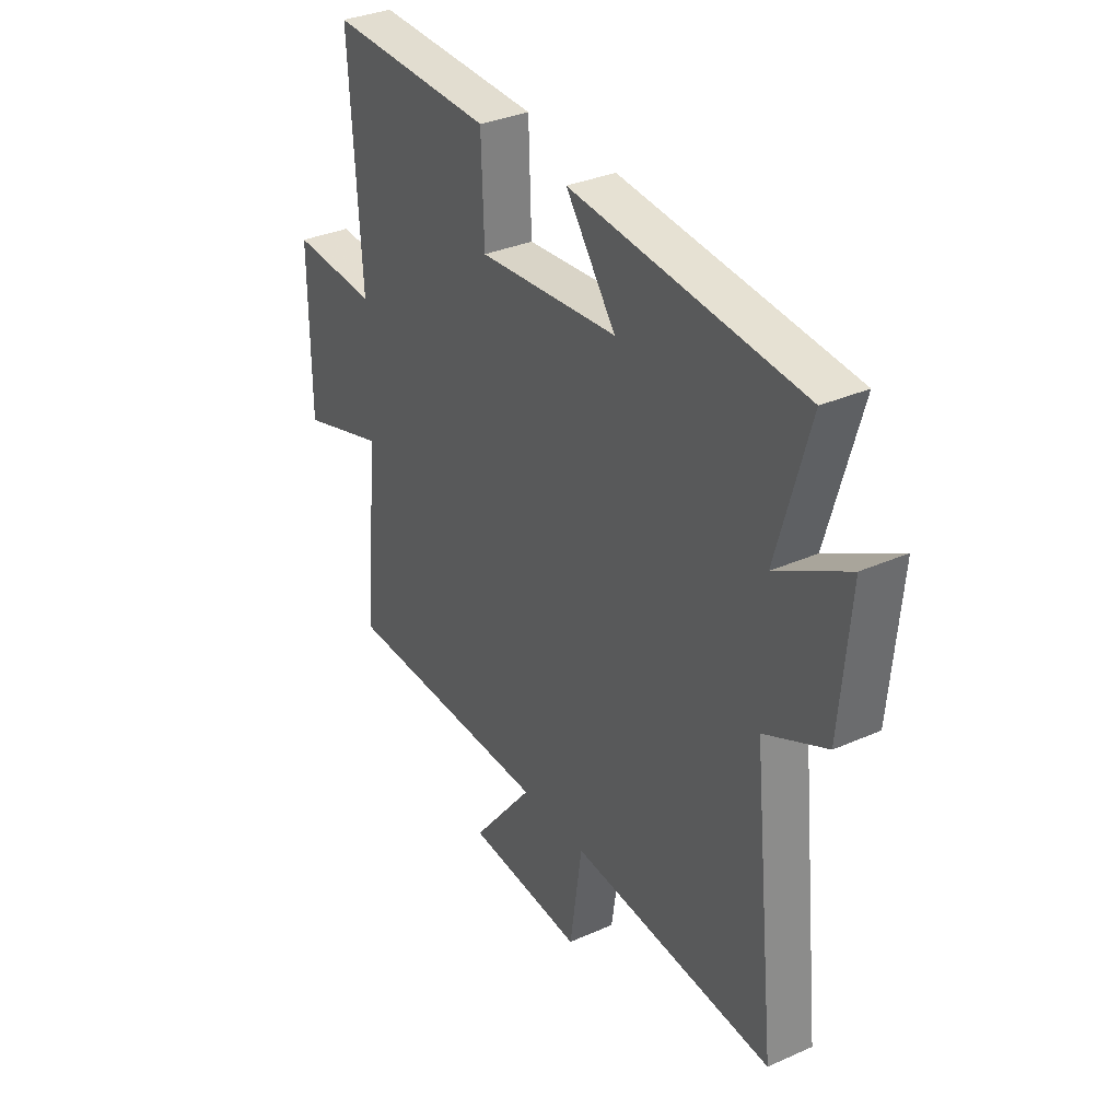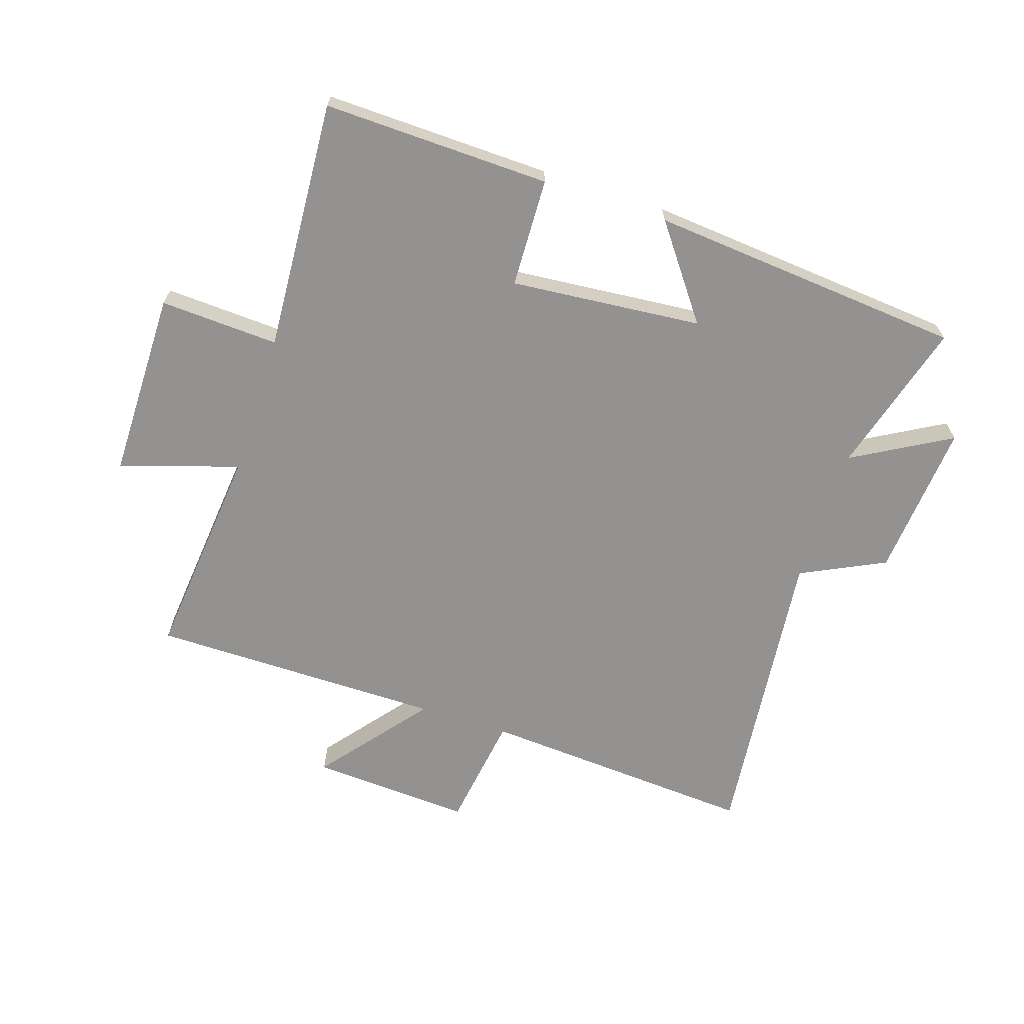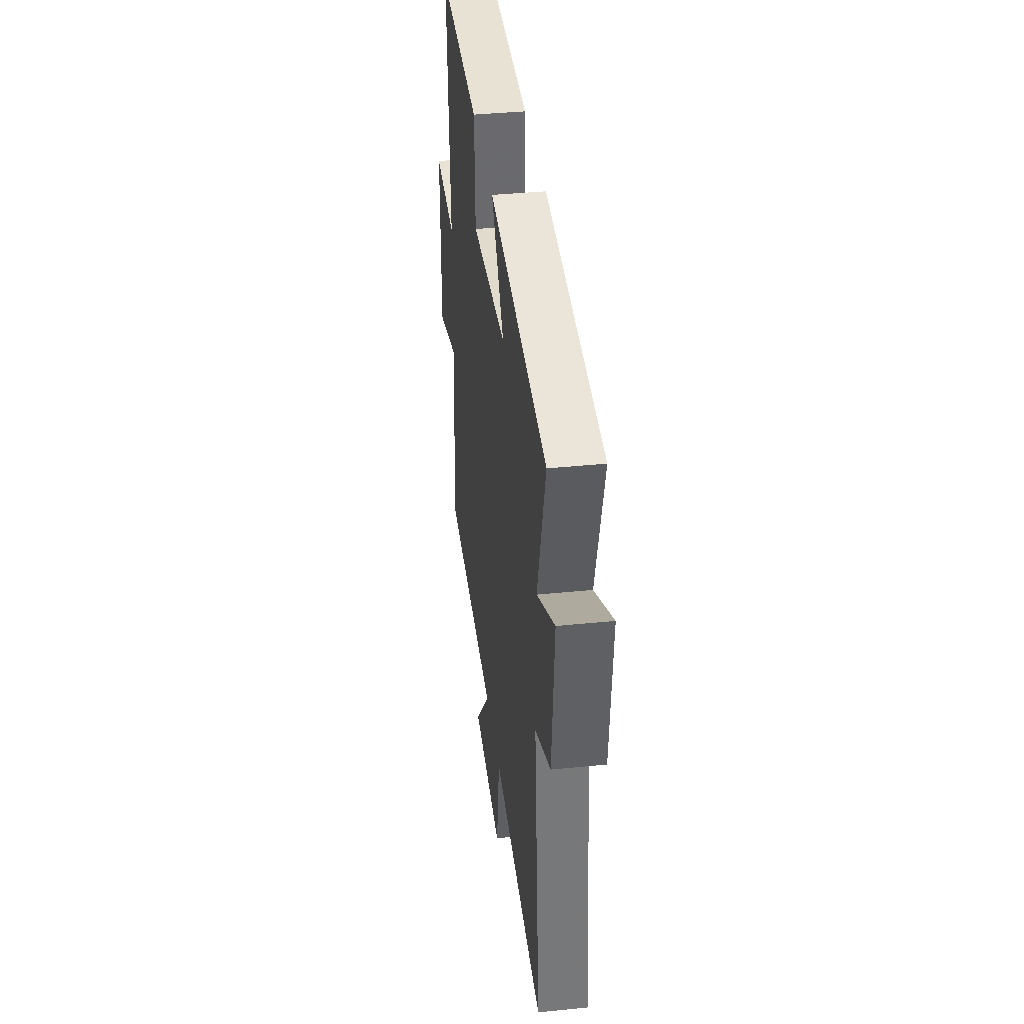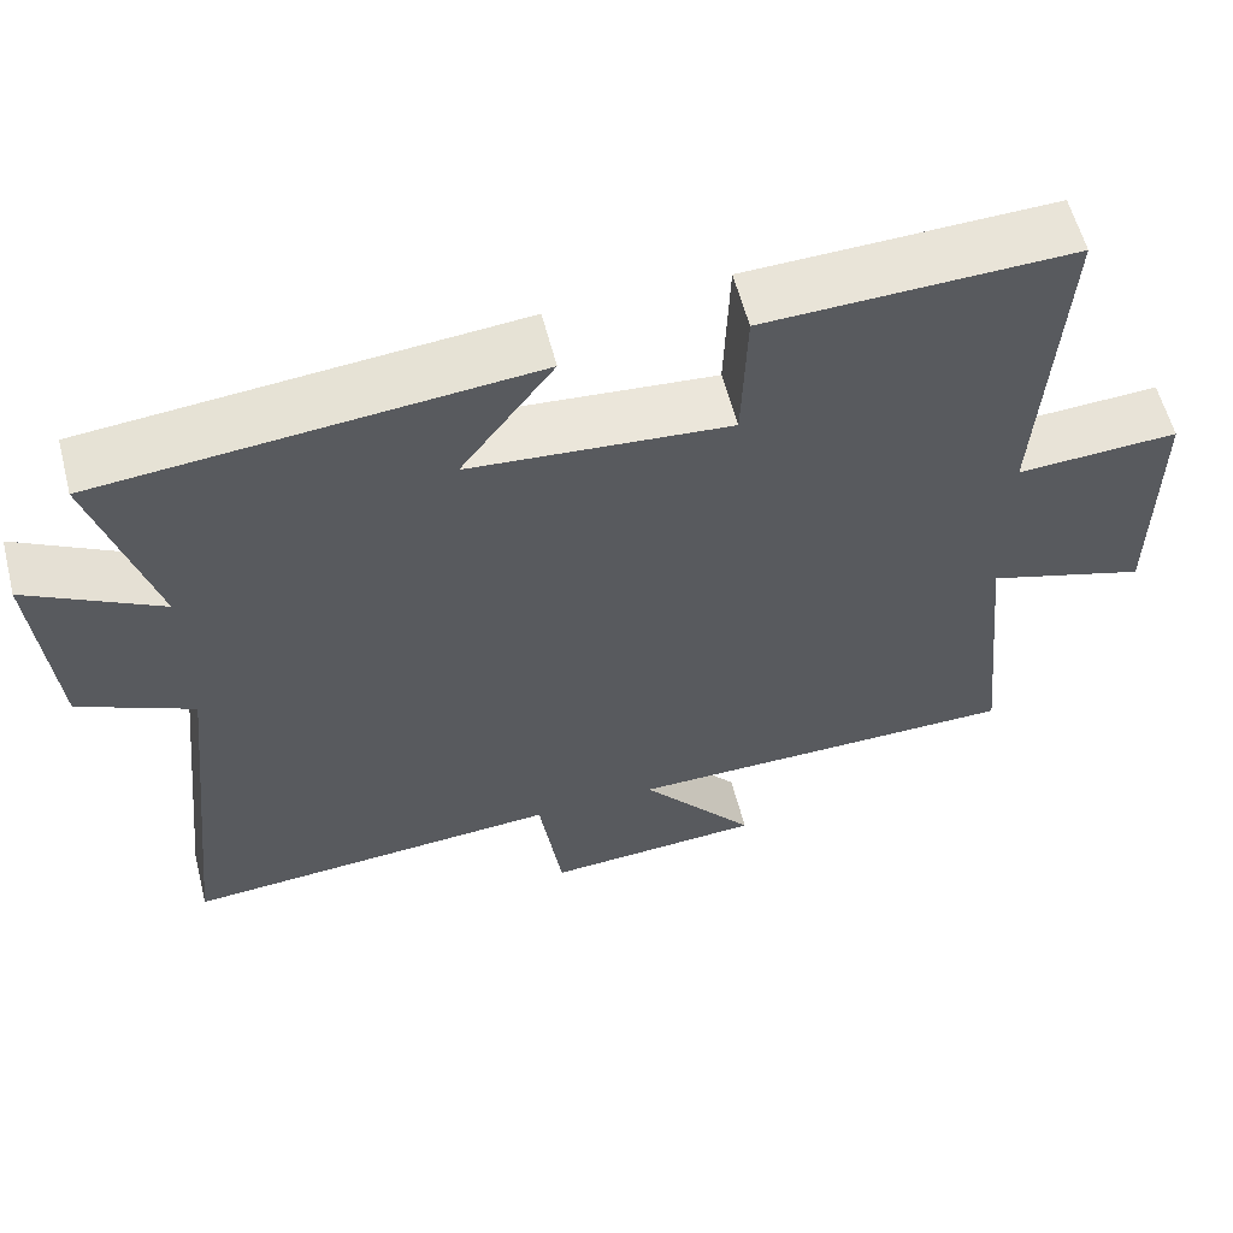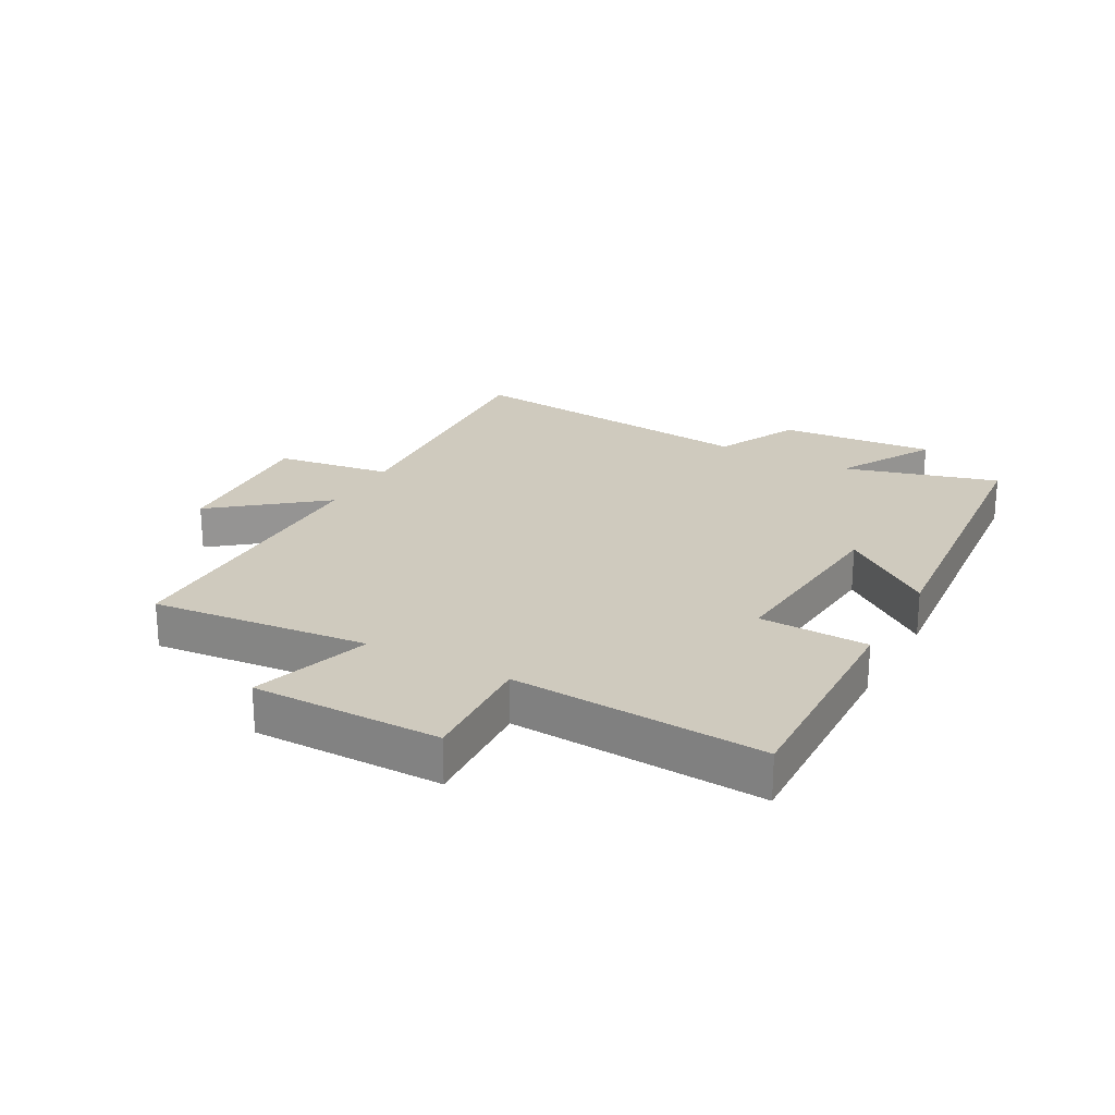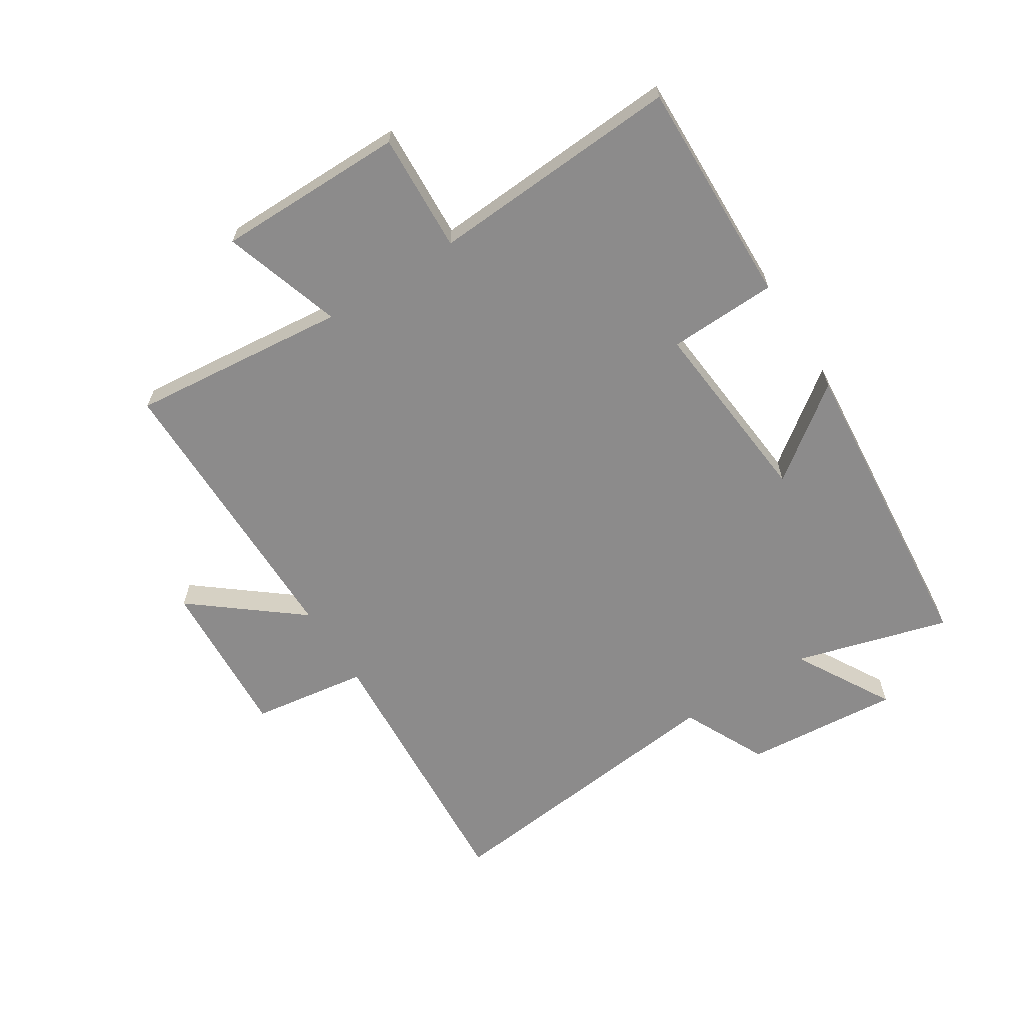
<metadata>
{"format":"obj","ext":"obj","renderer":"f3d","projection":"perspective","resolution":1024,"background":"white","views":[{"elev":33.6,"azim":58.9,"up":"+Z"},{"elev":-66.4,"azim":-18.0,"up":"+Y"},{"elev":39.2,"azim":82.8,"up":"+Z"},{"elev":59.0,"azim":165.6,"up":"+Z"},{"elev":23.2,"azim":-61.3,"up":"+Y"},{"elev":-64.0,"azim":-57.5,"up":"+Y"}]}
</metadata>
<code>
v -0.525 0.07 0.51
v -0.153 0.07 0.5
v -0.147 0.07 0.321
v 0.167 0.07 0.349
v 0.055 0.07 0.5
v 0.572 0.07 0.454
v 0.5 0.07 0.201
v 0.66 0.07 0.292
v 0.638 0.07 0.036
v 0.5 0.07 -0.031
v 0.554 0.07 -0.531
v 0.098 0.07 -0.5
v 0.07 0.07 -0.691
v -0.194 0.07 -0.675
v -0.054 0.07 -0.5
v -0.536 0.07 -0.498
v -0.5 0.07 -0.141
v -0.695 0.07 -0.203
v -0.695 0.07 0.107
v -0.5 0.07 0.097
v -0.525 0 0.51
v -0.153 0 0.5
v -0.147 0 0.321
v 0.167 0 0.349
v 0.055 0 0.5
v 0.572 0 0.454
v 0.5 0 0.201
v 0.66 0 0.292
v 0.638 0 0.036
v 0.5 0 -0.031
v 0.554 0 -0.531
v 0.098 0 -0.5
v 0.07 0 -0.691
v -0.194 0 -0.675
v -0.054 0 -0.5
v -0.536 0 -0.498
v -0.5 0 -0.141
v -0.695 0 -0.203
v -0.695 0 0.107
v -0.5 0 0.097
f 17 18 19 20
f 15 16 17
f 15 17 20
f 12 13 14 15
f 12 15 20 1
f 10 11 12 1
f 7 8 9 10
f 4 5 6 7
f 3 4 7 10
f 1 2 3
f 1 3 10
f 40 39 38 37
f 37 36 35
f 40 37 35
f 35 34 33 32
f 21 40 35 32
f 21 32 31 30
f 30 29 28 27
f 27 26 25 24
f 30 27 24 23
f 23 22 21
f 30 23 21
f 1 21 22 2
f 2 22 23 3
f 3 23 24 4
f 4 24 25 5
f 5 25 26 6
f 6 26 27 7
f 7 27 28 8
f 8 28 29 9
f 9 29 30 10
f 10 30 31 11
f 11 31 32 12
f 12 32 33 13
f 13 33 34 14
f 14 34 35 15
f 15 35 36 16
f 16 36 37 17
f 17 37 38 18
f 18 38 39 19
f 19 39 40 20
f 20 40 21 1

</code>
